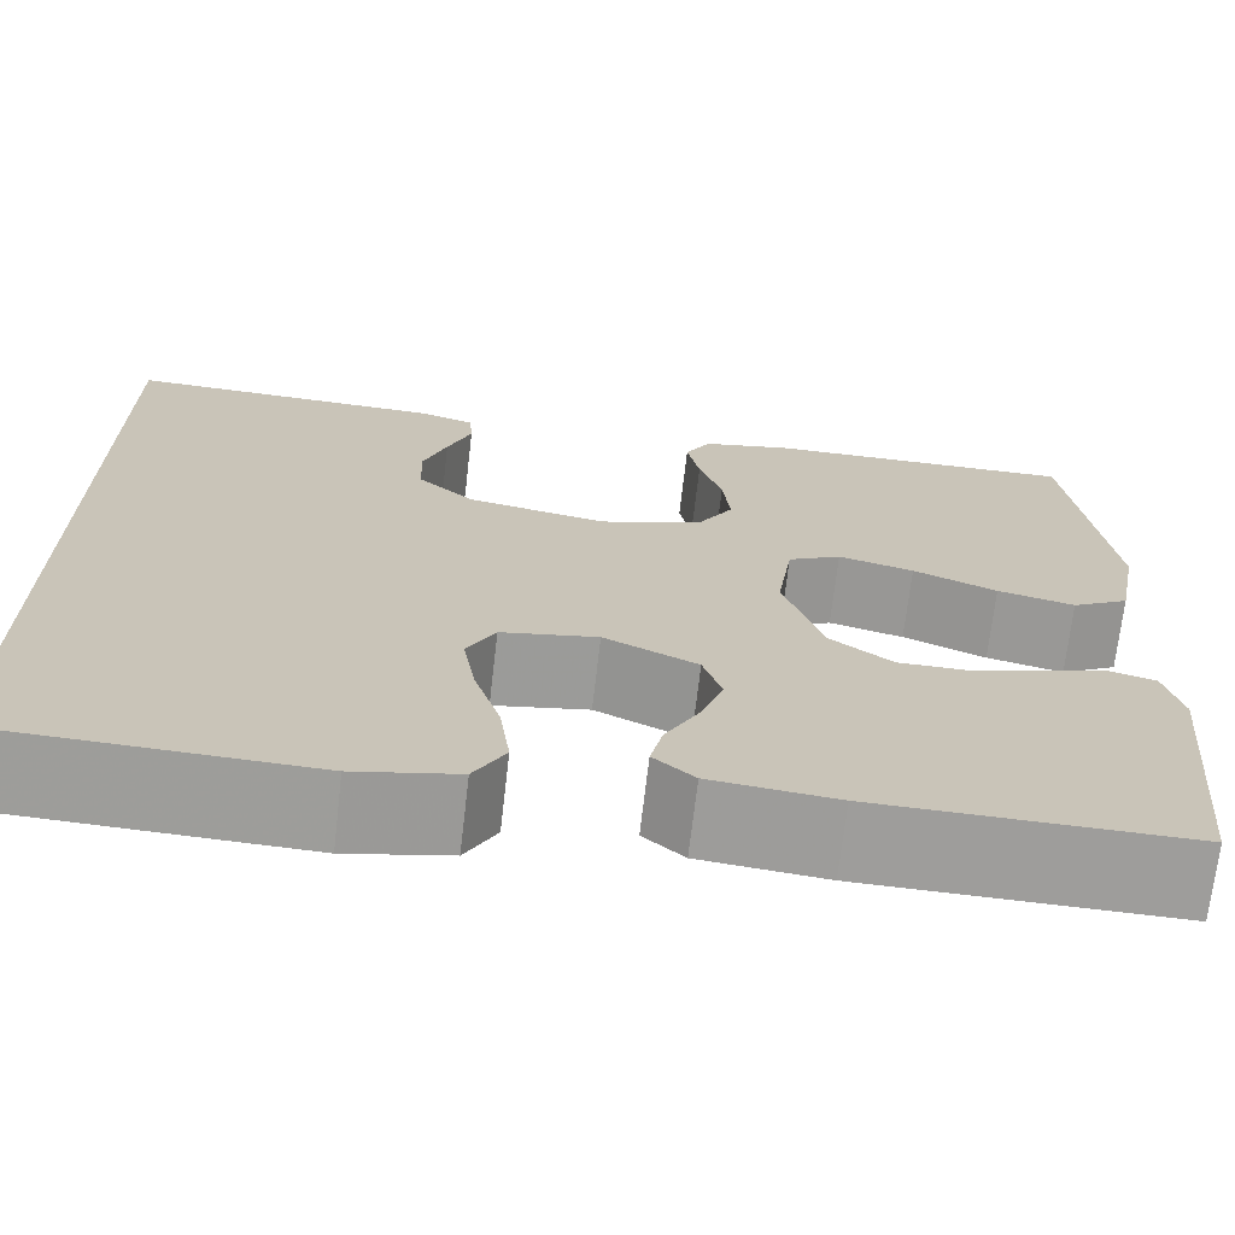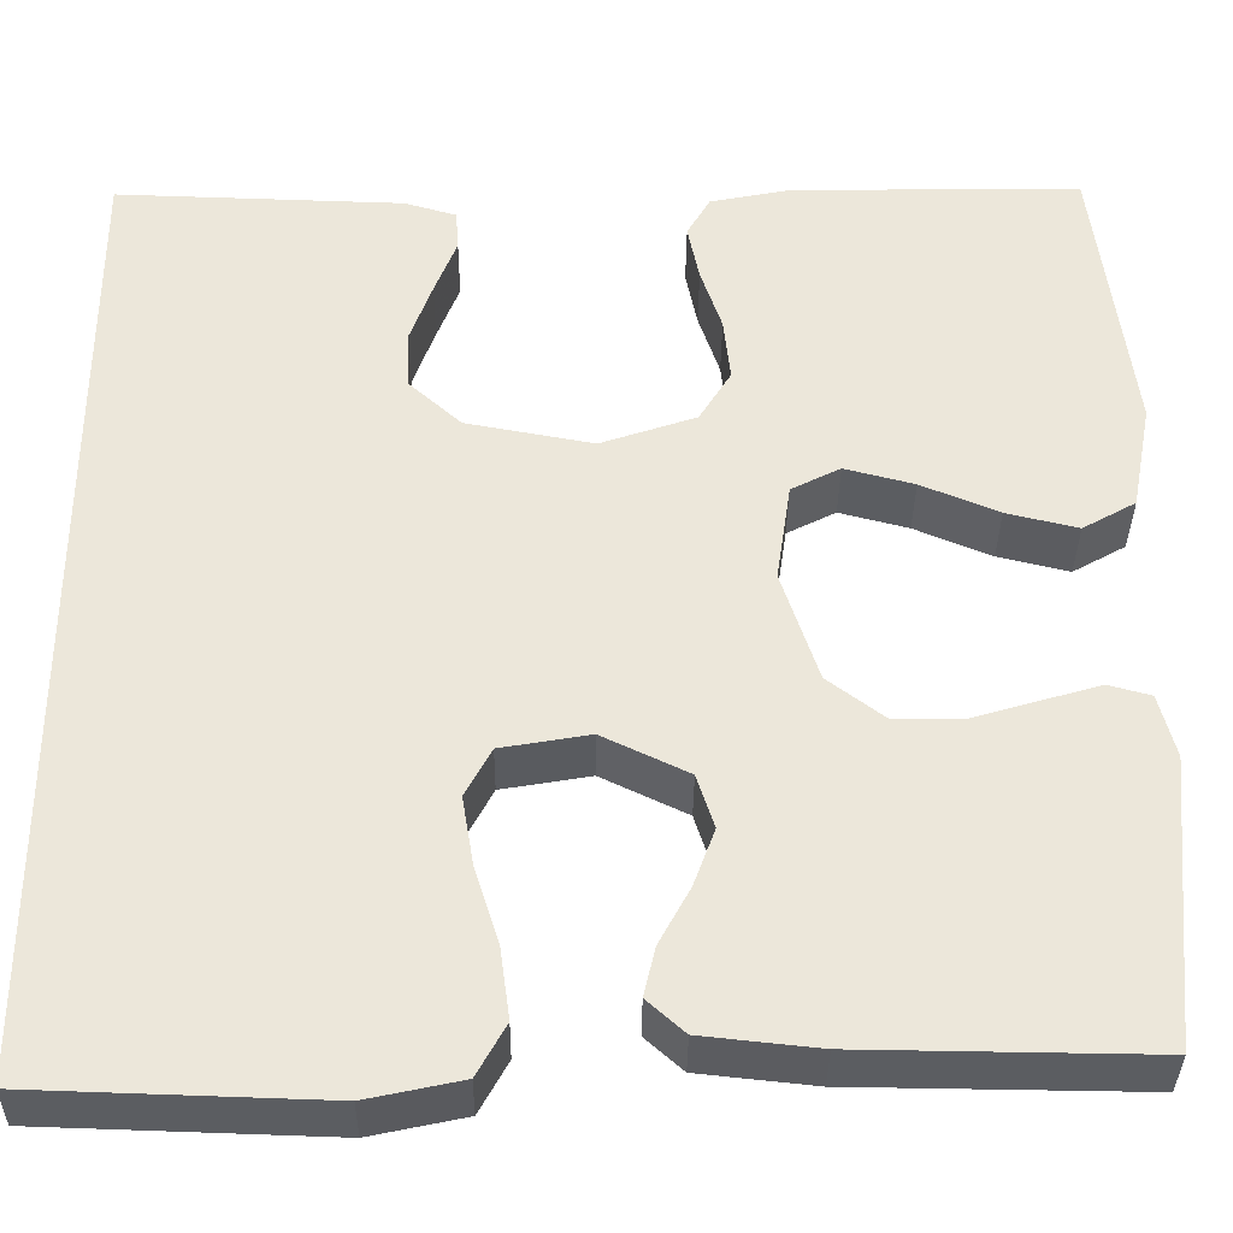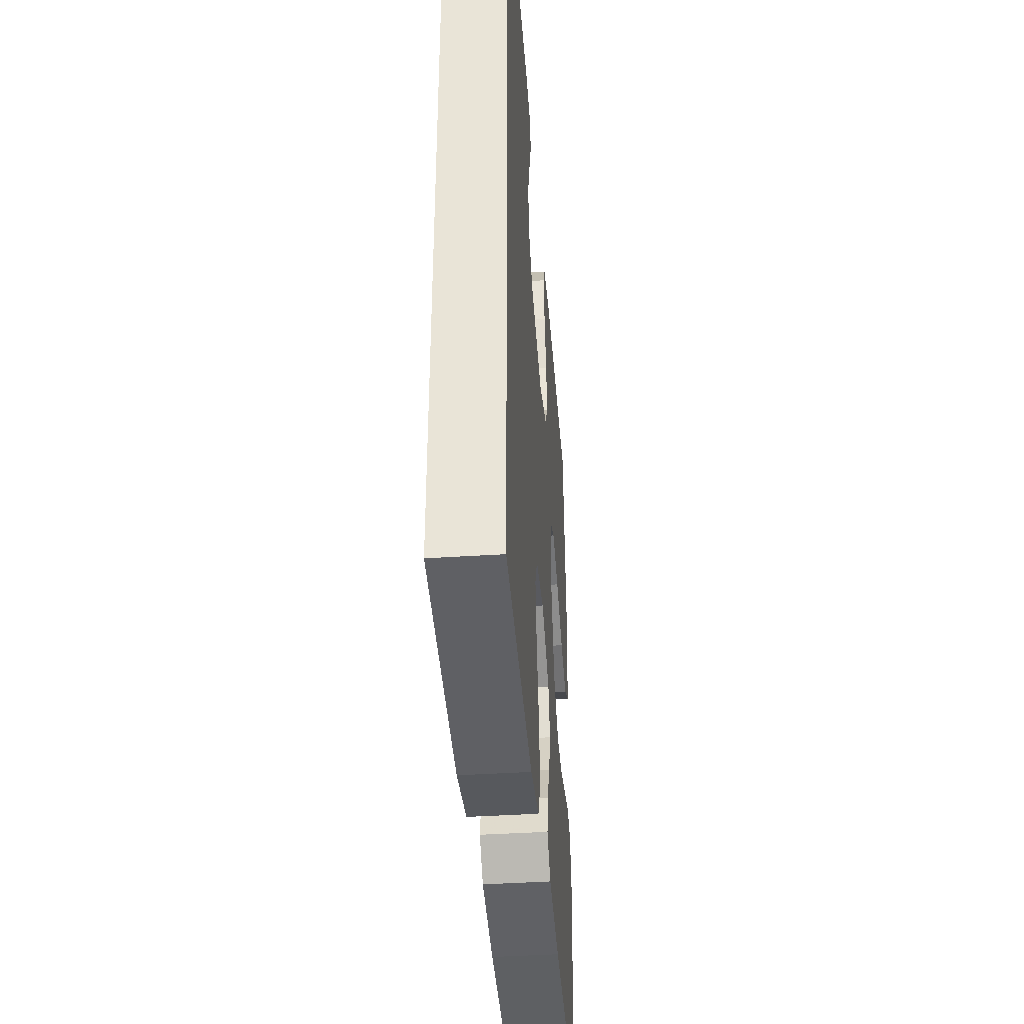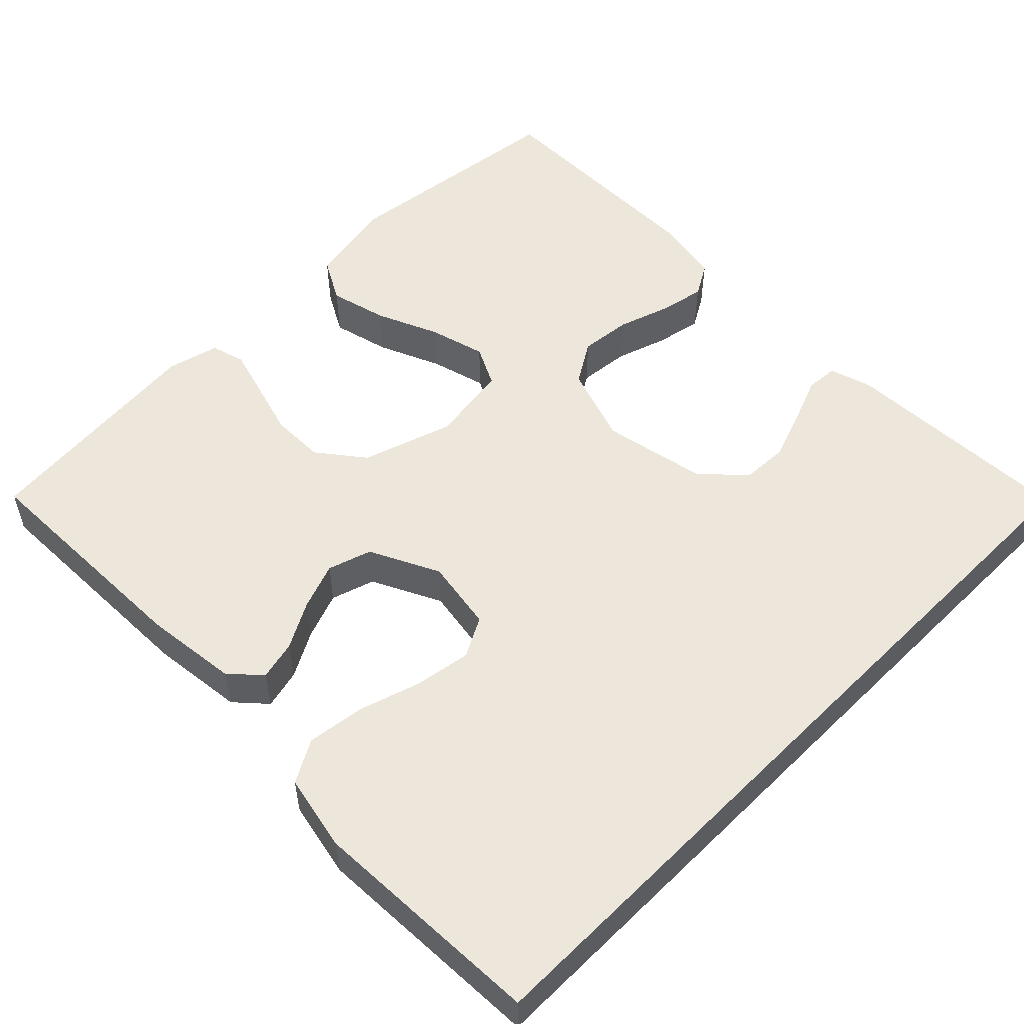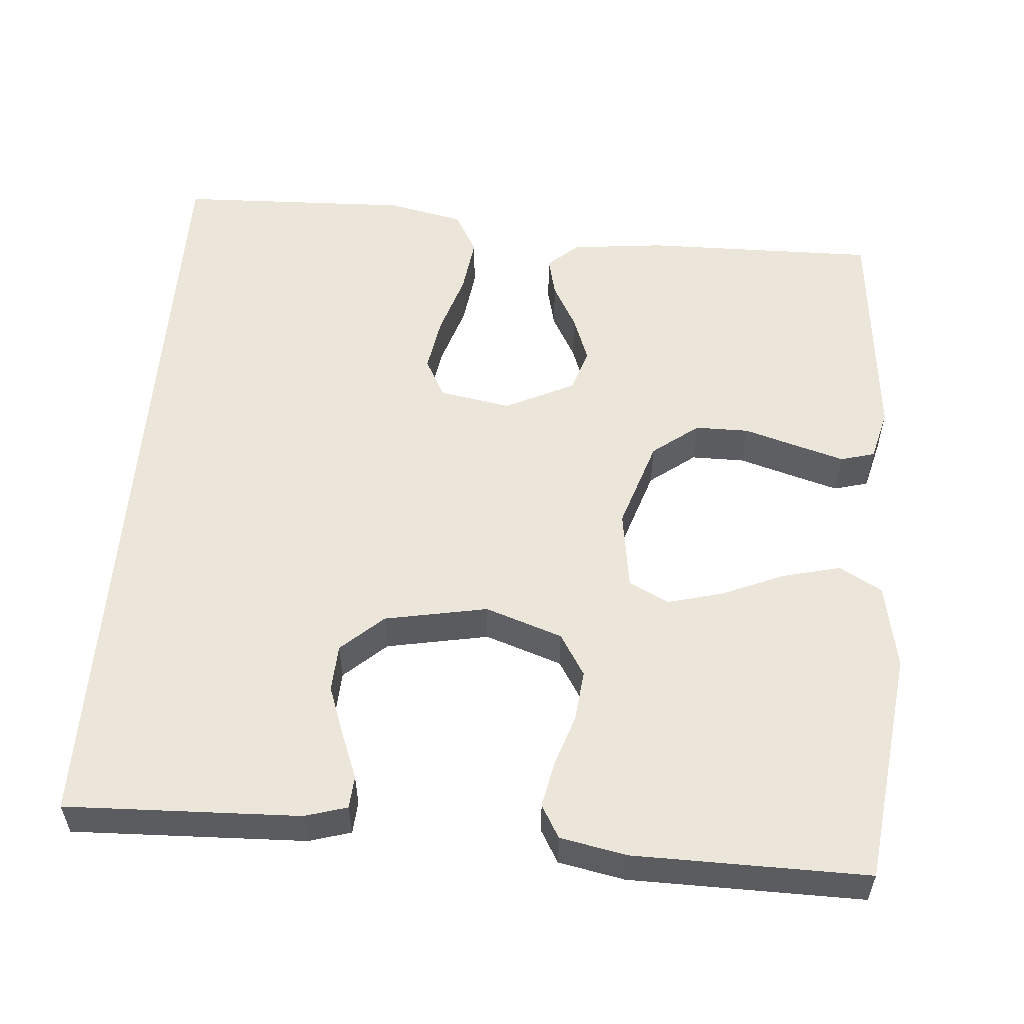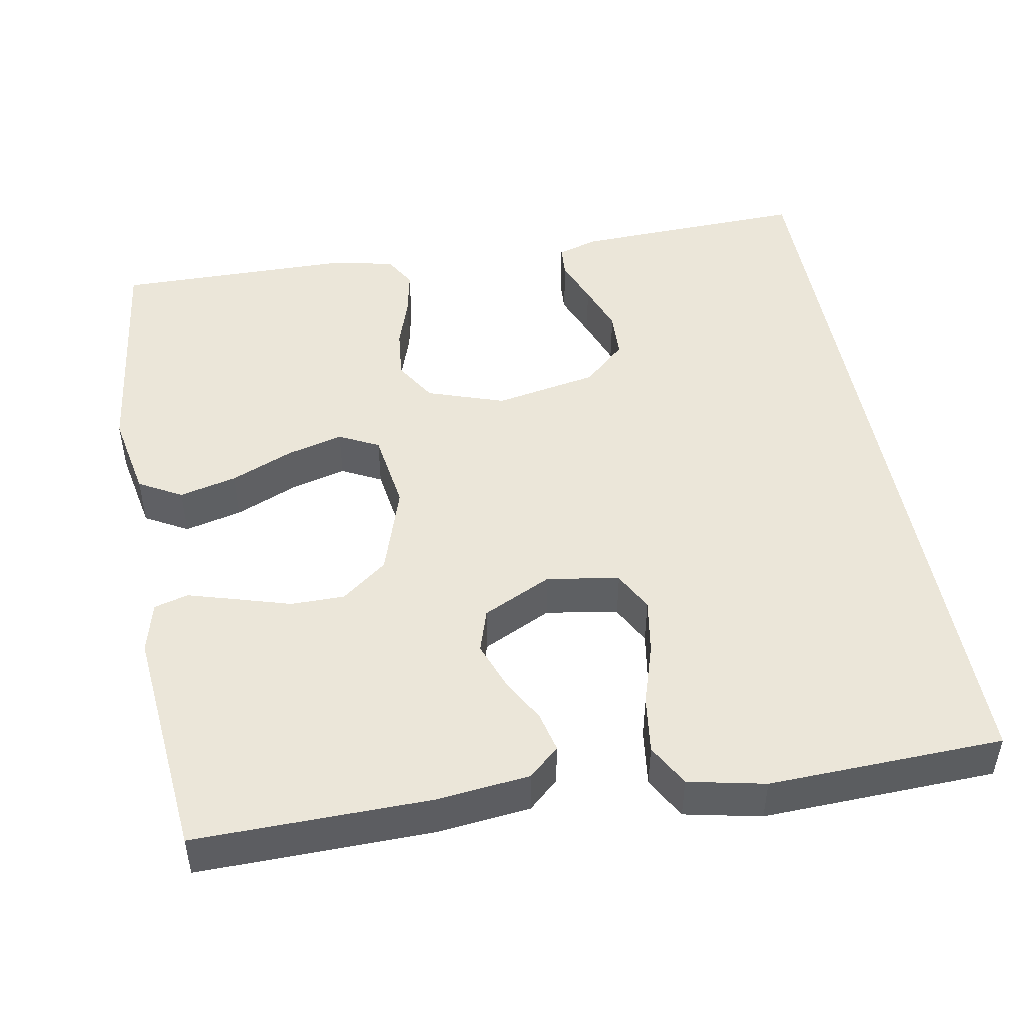
<metadata>
{"format":"obj","ext":"obj","renderer":"f3d","projection":"perspective","resolution":1024,"background":"white","views":[{"elev":-70.4,"azim":-6.6,"up":"+Z"},{"elev":-35.5,"azim":-0.5,"up":"+Z"},{"elev":-41.8,"azim":-85.6,"up":"+Z"},{"elev":53.4,"azim":-135.2,"up":"+Y"},{"elev":55.3,"azim":4.4,"up":"+Y"},{"elev":47.8,"azim":169.6,"up":"+Y"}]}
</metadata>
<code>
v 0.5 0.07 0.5
v 0.538 0.07 0.2
v 0.517 0.07 0.089
v 0.462 0.07 0.058
v 0.388 0.07 0.076
v 0.308 0.07 0.11
v 0.236 0.07 0.129
v 0.185 0.07 0.103
v 0.17 0.07 0
v 0.208 0.07 -0.116
v 0.267 0.07 -0.161
v 0.336 0.07 -0.161
v 0.406 0.07 -0.14
v 0.467 0.07 -0.122
v 0.511 0.07 -0.134
v 0.528 0.07 -0.2
v 0.5 0.07 -0.5
v 0.2 0.07 -0.496
v 0.08 0.07 -0.483
v 0.041 0.07 -0.448
v 0.053 0.07 -0.397
v 0.085 0.07 -0.338
v 0.107 0.07 -0.278
v 0.089 0.07 -0.222
v 0 0.07 -0.179
v -0.092 0.07 -0.195
v -0.119 0.07 -0.246
v -0.107 0.07 -0.318
v -0.082 0.07 -0.397
v -0.072 0.07 -0.471
v -0.102 0.07 -0.525
v -0.2 0.07 -0.546
v -0.5 0.07 -0.536
v -0.5 0.07 0.484
v -0.2 0.07 0.474
v -0.146 0.07 0.458
v -0.143 0.07 0.416
v -0.166 0.07 0.357
v -0.189 0.07 0.293
v -0.186 0.07 0.232
v -0.132 0.07 0.183
v 0 0.07 0.158
v 0.099 0.07 0.192
v 0.132 0.07 0.246
v 0.125 0.07 0.312
v 0.103 0.07 0.378
v 0.091 0.07 0.437
v 0.115 0.07 0.479
v 0.2 0.07 0.496
v 0.5 0 0.5
v 0.538 0 0.2
v 0.517 0 0.089
v 0.462 0 0.058
v 0.388 0 0.076
v 0.308 0 0.11
v 0.236 0 0.129
v 0.185 0 0.103
v 0.17 0 0
v 0.208 0 -0.116
v 0.267 0 -0.161
v 0.336 0 -0.161
v 0.406 0 -0.14
v 0.467 0 -0.122
v 0.511 0 -0.134
v 0.528 0 -0.2
v 0.5 0 -0.5
v 0.2 0 -0.496
v 0.08 0 -0.483
v 0.041 0 -0.448
v 0.053 0 -0.397
v 0.085 0 -0.338
v 0.107 0 -0.278
v 0.089 0 -0.222
v 0 0 -0.179
v -0.092 0 -0.195
v -0.119 0 -0.246
v -0.107 0 -0.318
v -0.082 0 -0.397
v -0.072 0 -0.471
v -0.102 0 -0.525
v -0.2 0 -0.546
v -0.5 0 -0.536
v -0.5 0 0.484
v -0.2 0 0.474
v -0.146 0 0.458
v -0.143 0 0.416
v -0.166 0 0.357
v -0.189 0 0.293
v -0.186 0 0.232
v -0.132 0 0.183
v 0 0 0.158
v 0.099 0 0.192
v 0.132 0 0.246
v 0.125 0 0.312
v 0.103 0 0.378
v 0.091 0 0.437
v 0.115 0 0.479
v 0.2 0 0.496
f 4 5 6
f 3 4 6
f 2 3 6
f 1 2 6
f 49 1 6
f 48 49 6
f 47 48 6
f 46 47 6
f 45 46 6
f 44 45 6 7
f 43 44 7 8
f 42 43 8 9
f 41 42 9 10
f 36 37 38
f 35 36 38
f 34 35 38
f 34 38 39
f 32 33 34
f 31 32 34
f 30 31 34
f 29 30 34
f 28 29 34
f 27 28 34
f 26 27 34
f 25 26 34
f 24 25 34
f 20 21 22
f 19 20 22
f 18 19 22
f 17 18 22
f 16 17 22
f 15 16 22
f 14 15 22
f 13 14 22
f 12 13 22
f 11 12 22 23
f 10 11 23 24
f 34 39 40
f 34 40 41
f 10 24 34 41
f 55 54 53
f 55 53 52
f 55 52 51
f 55 51 50
f 55 50 98
f 55 98 97
f 55 97 96
f 55 96 95
f 55 95 94
f 56 55 94 93
f 57 56 93 92
f 58 57 92 91
f 59 58 91 90
f 87 86 85
f 87 85 84
f 87 84 83
f 88 87 83
f 83 82 81
f 83 81 80
f 83 80 79
f 83 79 78
f 83 78 77
f 83 77 76
f 83 76 75
f 83 75 74
f 83 74 73
f 71 70 69
f 71 69 68
f 71 68 67
f 71 67 66
f 71 66 65
f 71 65 64
f 71 64 63
f 71 63 62
f 71 62 61
f 72 71 61 60
f 73 72 60 59
f 89 88 83
f 90 89 83
f 90 83 73 59
f 1 50 51 2
f 2 51 52 3
f 3 52 53 4
f 4 53 54 5
f 5 54 55 6
f 6 55 56 7
f 7 56 57 8
f 8 57 58 9
f 9 58 59 10
f 10 59 60 11
f 11 60 61 12
f 12 61 62 13
f 13 62 63 14
f 14 63 64 15
f 15 64 65 16
f 16 65 66 17
f 17 66 67 18
f 18 67 68 19
f 19 68 69 20
f 20 69 70 21
f 21 70 71 22
f 22 71 72 23
f 23 72 73 24
f 24 73 74 25
f 25 74 75 26
f 26 75 76 27
f 27 76 77 28
f 28 77 78 29
f 29 78 79 30
f 30 79 80 31
f 31 80 81 32
f 32 81 82 33
f 33 82 83 34
f 34 83 84 35
f 35 84 85 36
f 36 85 86 37
f 37 86 87 38
f 38 87 88 39
f 39 88 89 40
f 40 89 90 41
f 41 90 91 42
f 42 91 92 43
f 43 92 93 44
f 44 93 94 45
f 45 94 95 46
f 46 95 96 47
f 47 96 97 48
f 48 97 98 49
f 49 98 50 1

</code>
